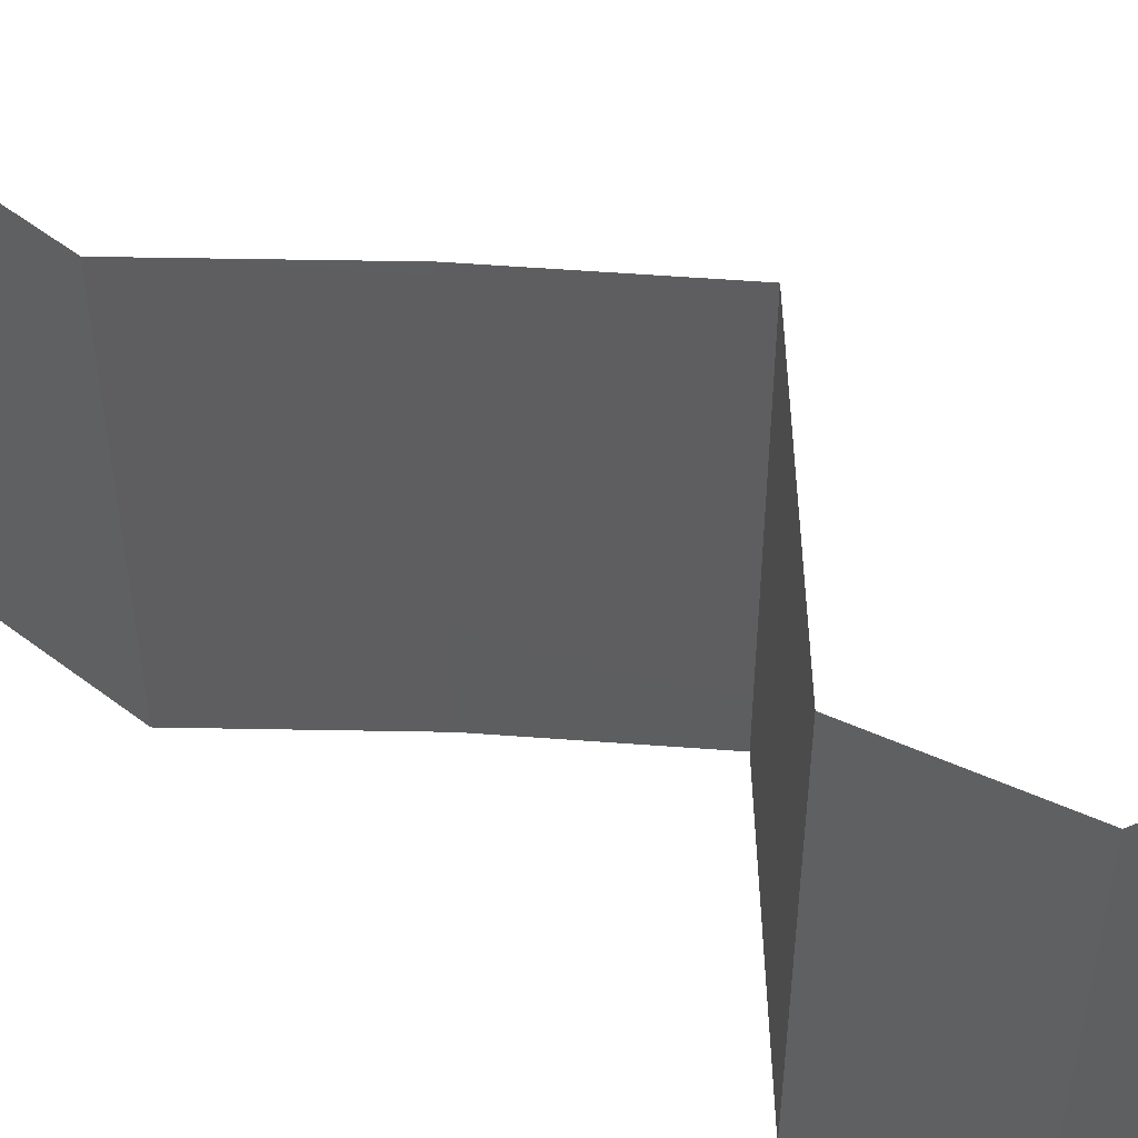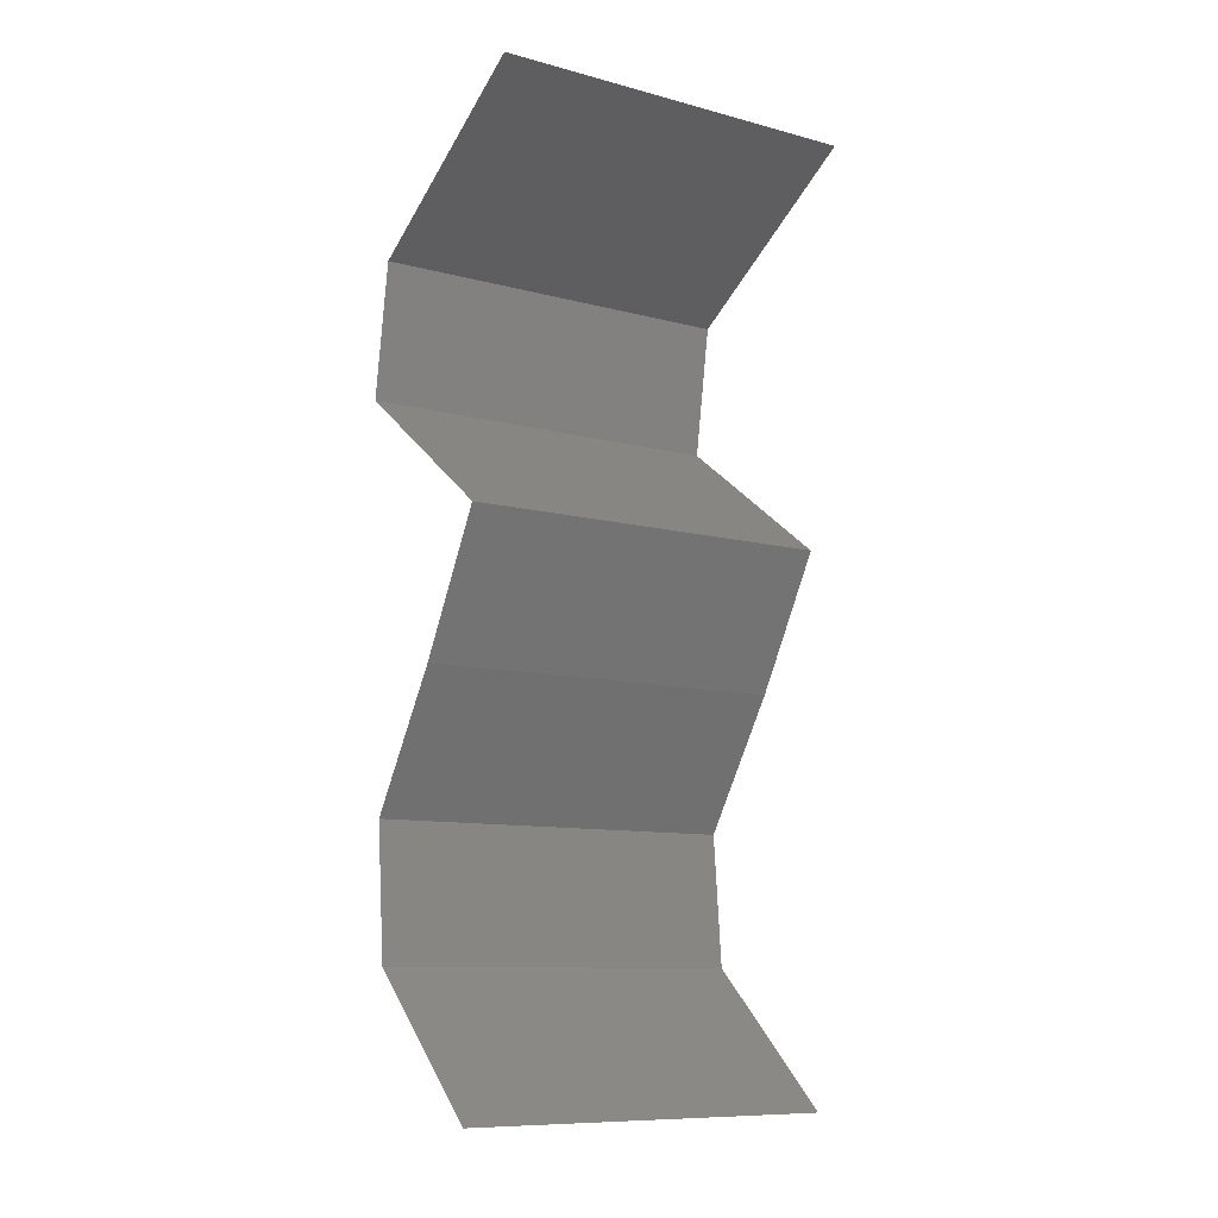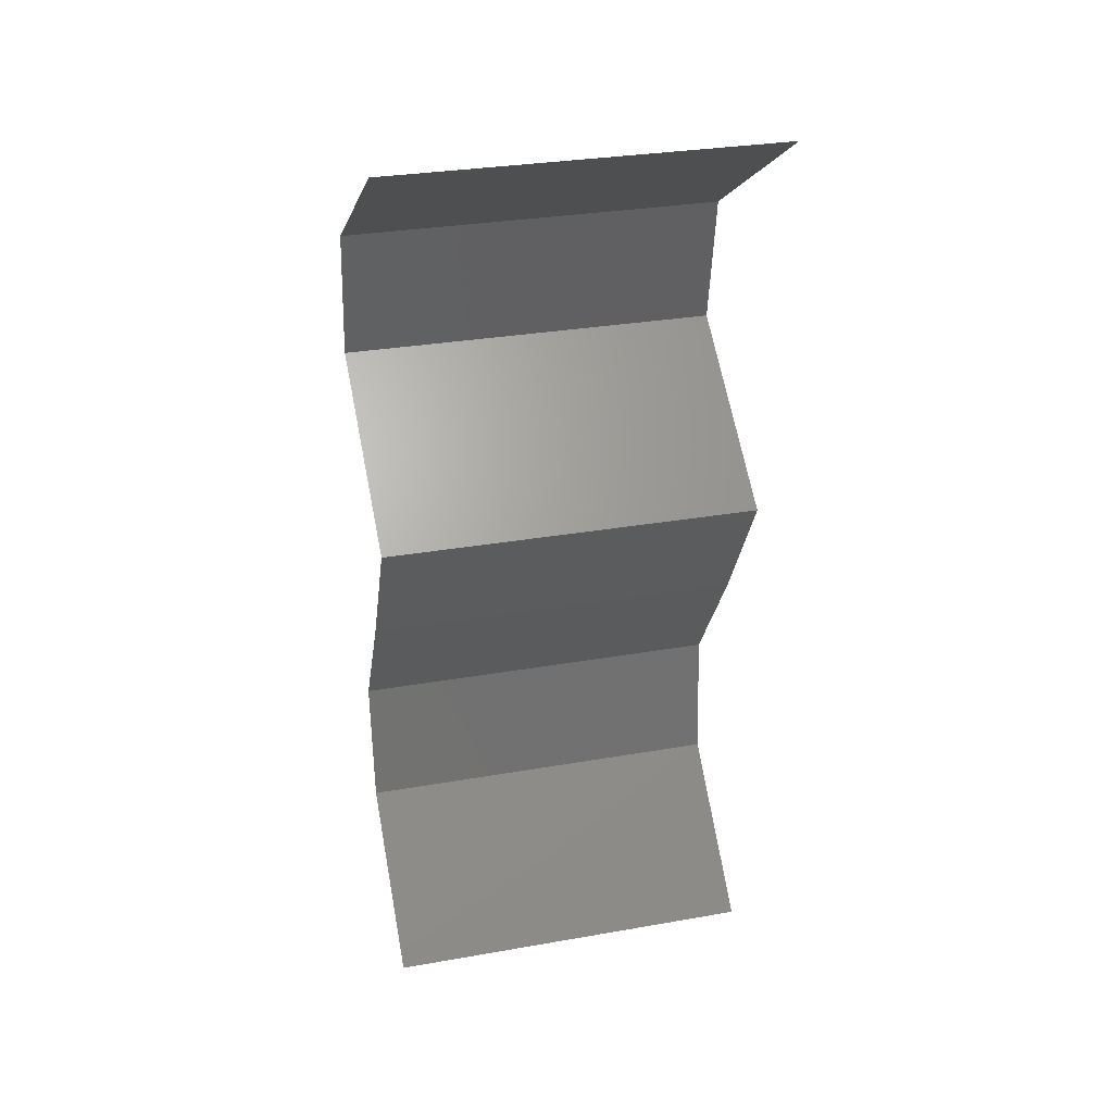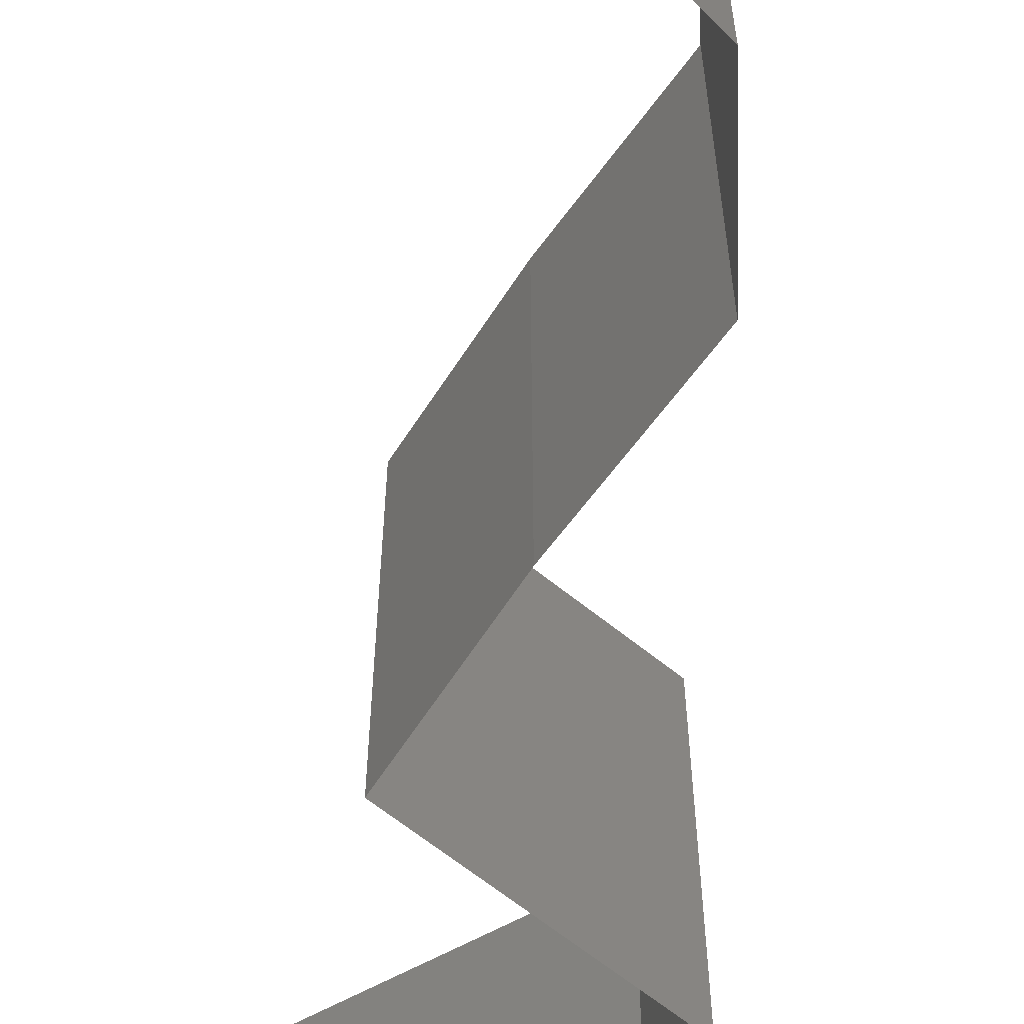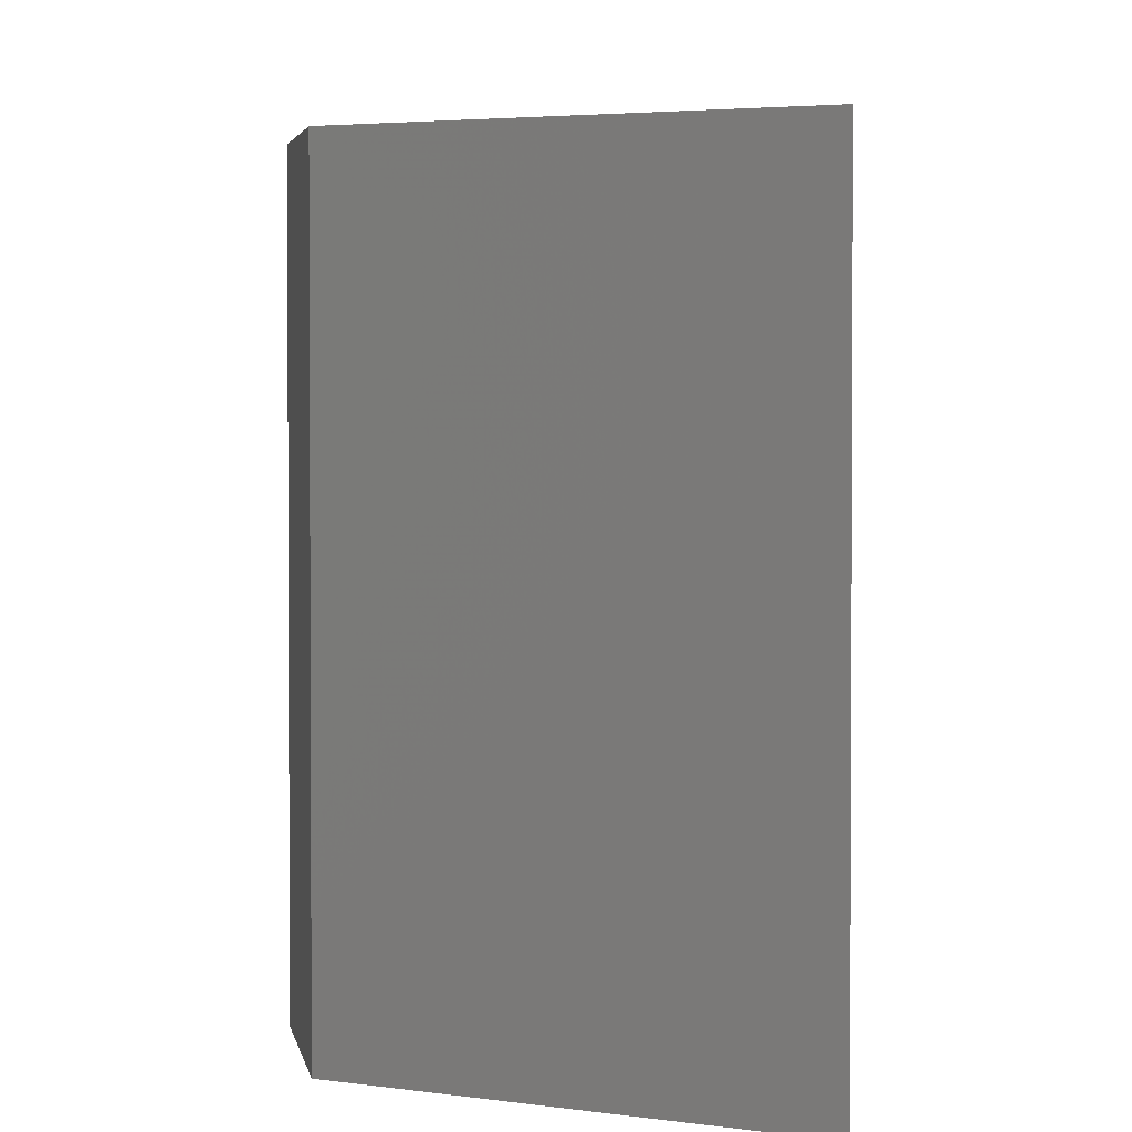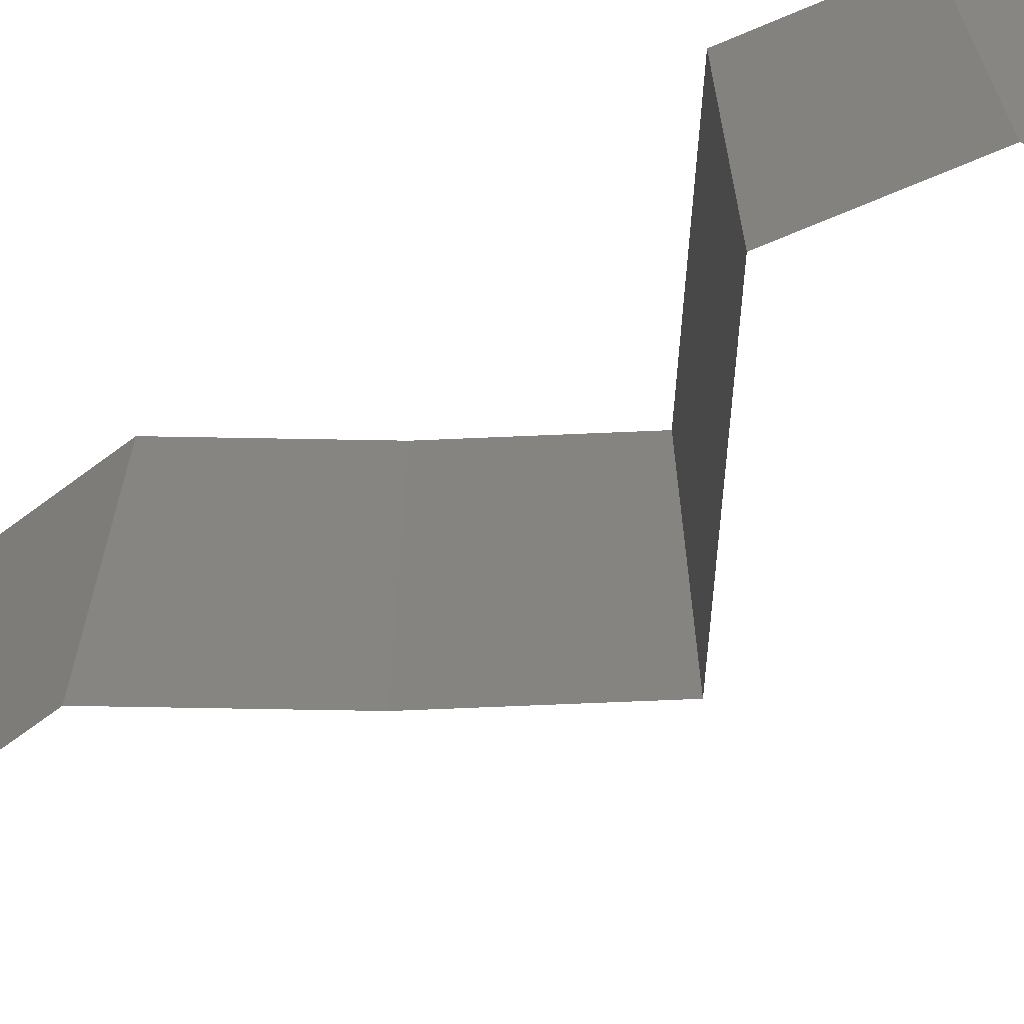
<metadata>
{"format":"stl","ext":"stl","renderer":"f3d","projection":"perspective","resolution":1024,"background":"white","views":[{"elev":54.6,"azim":123.9,"up":"+Z"},{"elev":-10.0,"azim":-124.3,"up":"+Y"},{"elev":31.1,"azim":-104.0,"up":"+Y"},{"elev":-63.6,"azim":-3.5,"up":"+Z"},{"elev":2.7,"azim":-178.7,"up":"+Z"},{"elev":-68.8,"azim":121.8,"up":"+Z"}]}
</metadata>
<code>
# stl→obj: 38 verts, 54 faces
v 0.03924 0.05228 0
v 0.04474 0.0488 0.01
v 0.03373 0.05577 0.01
v 0.03924 0.05228 0.02
v 0.03373 0.05577 0
v 0.03373 0.05577 0.02
v 0.04474 0.0488 0
v 0.04474 0.0488 0.02
v 0.04583 0.04183 0.01
v 0.04528 0.04531 0.005
v 0.04528 0.04531 0.015
v 0.04583 0.04183 0
v 0.04583 0.04183 0.02
v 0.03619 0.03485 0
v 0.04101 0.03834 0.00602
v 0.03619 0.03485 0.02
v 0.04101 0.03834 0.01408
v 0.03619 0.03485 0.01
v 0.03815 0.03137 0.015
v 0.04011 0.02788 0
v 0.04011 0.02788 0.01
v 0.03815 0.03137 0.005
v 0.04011 0.02788 0.02
v 0.04461 0.02091 0
v 0.04461 0.02091 0.01
v 0.04236 0.0244 0.005
v 0.04236 0.0244 0.015
v 0.04461 0.02091 0.02
v 0.044 0.01394 0
v 0.0443 0.01743 0.005
v 0.044 0.01394 0.01
v 0.0443 0.01743 0.015
v 0.044 0.01394 0.02
v 0.03634 0.006971 0.02
v 0.04017 0.01046 0.015
v 0.03634 0.006971 0
v 0.04017 0.01046 0.005
v 0.03634 0.006971 0.01
f 1 2 3
f 2 4 3
f 1 3 5
f 3 4 6
f 2 1 7
f 4 2 8
f 9 2 10
f 2 9 11
f 7 12 10
f 13 8 11
f 2 7 10
f 8 2 11
f 12 9 10
f 9 13 11
f 12 14 15
f 16 13 17
f 9 15 17
f 15 18 17
f 13 9 17
f 14 18 15
f 9 12 15
f 18 16 17
f 16 18 19
f 20 21 22
f 18 14 22
f 21 23 19
f 23 16 19
f 21 18 22
f 18 21 19
f 14 20 22
f 24 25 26
f 23 21 27
f 25 28 27
f 21 20 26
f 21 25 27
f 20 24 26
f 25 21 26
f 28 23 27
f 24 29 30
f 25 31 32
f 33 28 32
f 31 25 30
f 25 24 30
f 28 25 32
f 29 31 30
f 31 33 32
f 34 33 35
f 29 36 37
f 33 31 35
f 36 38 37
f 35 31 37
f 38 35 37
f 31 29 37
f 38 34 35

</code>
